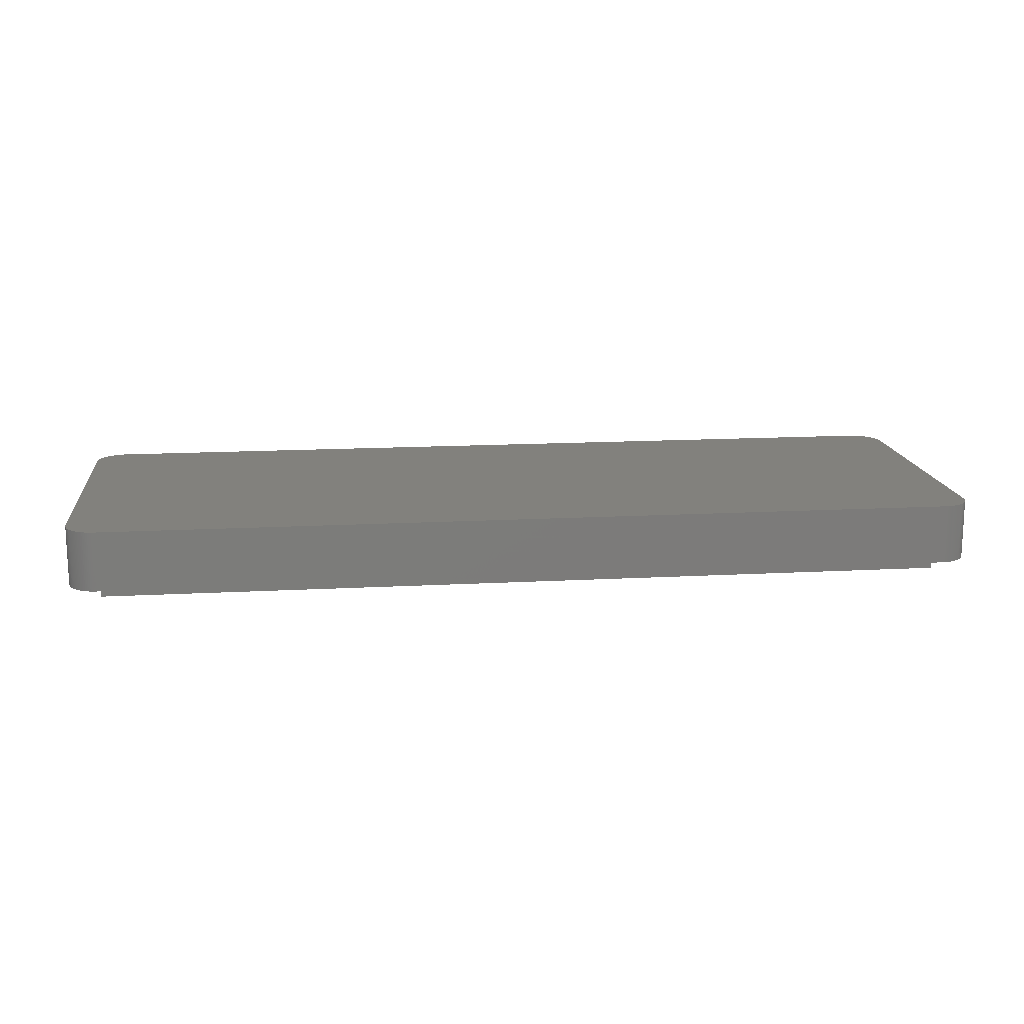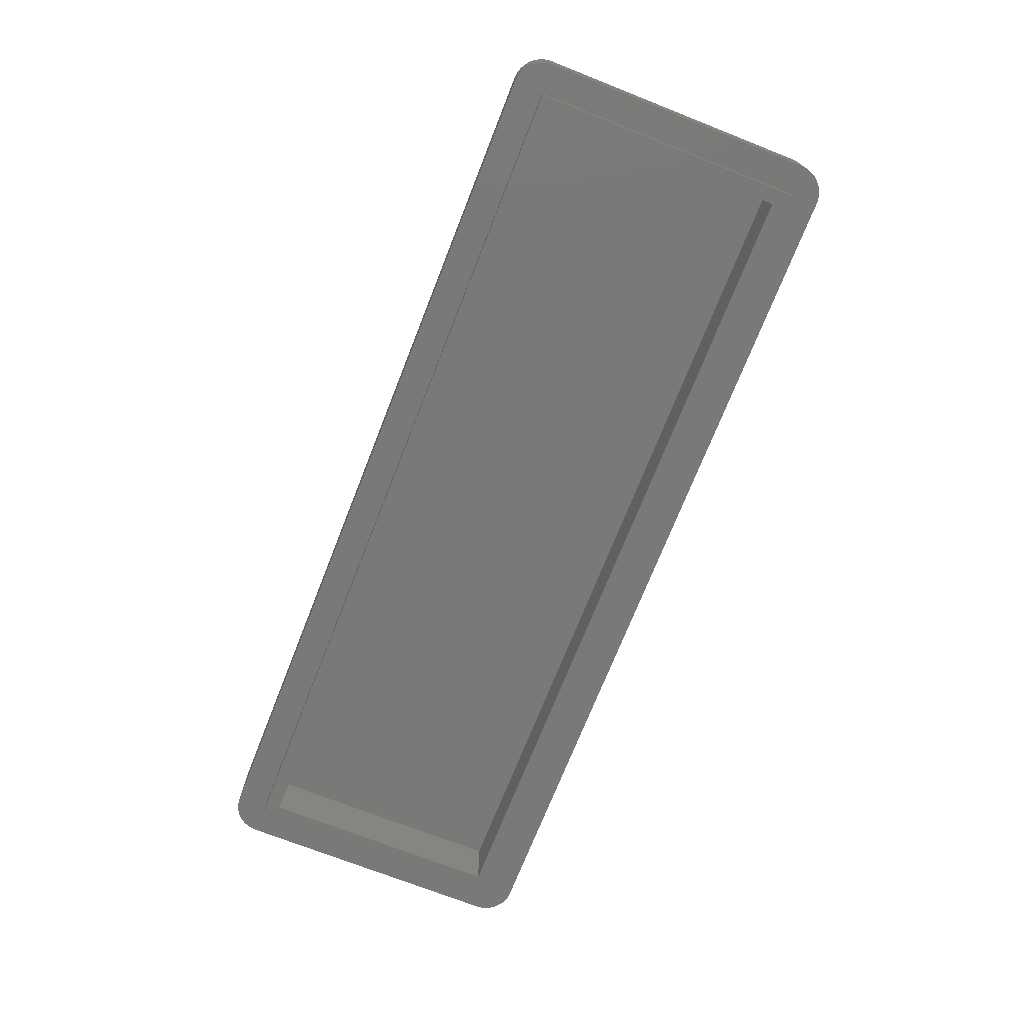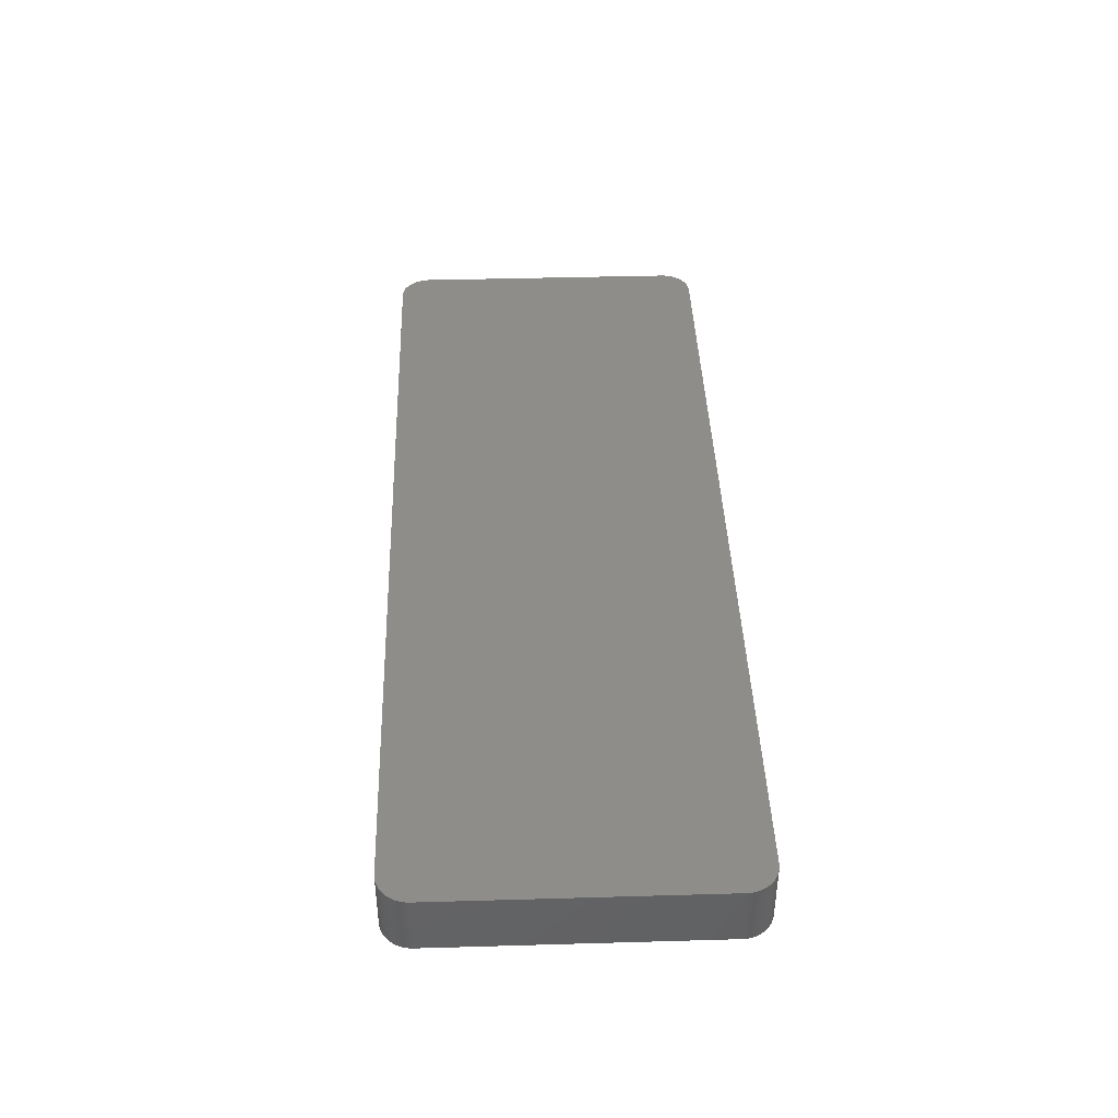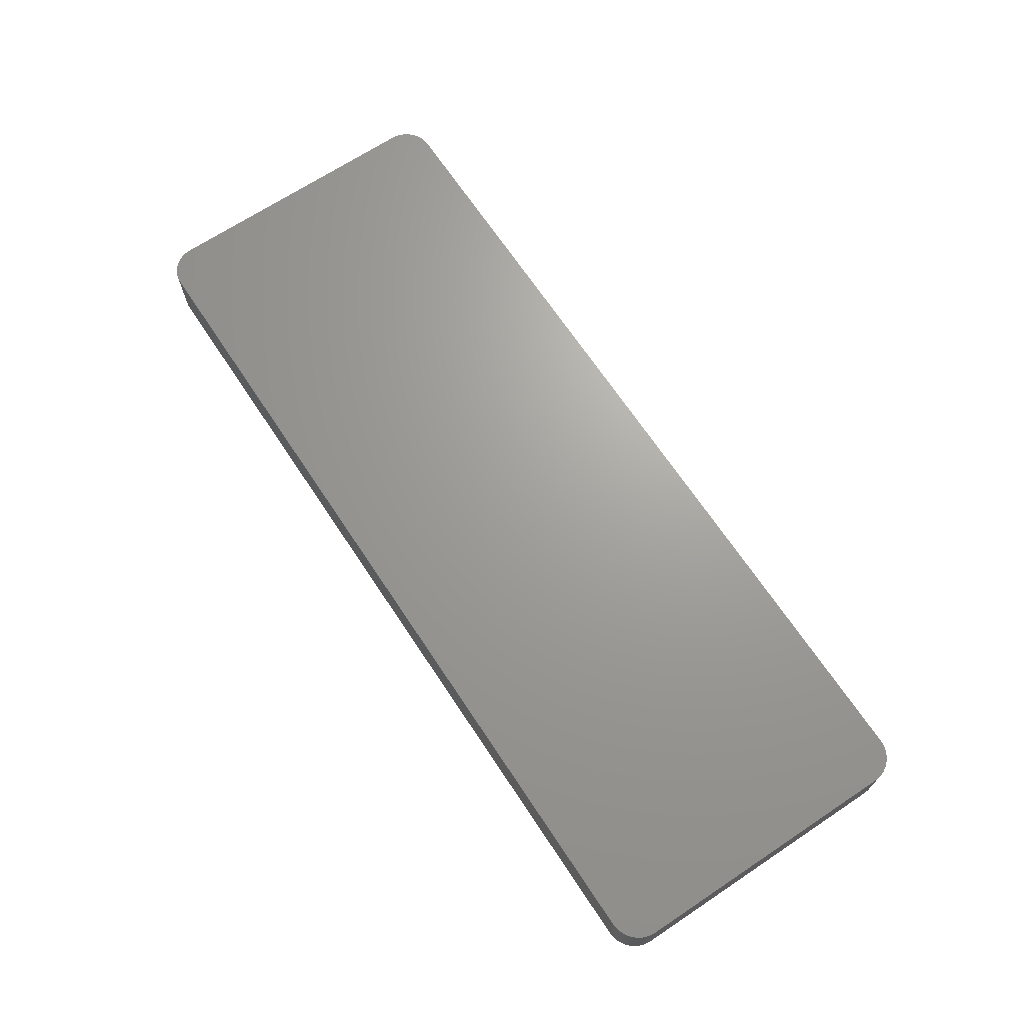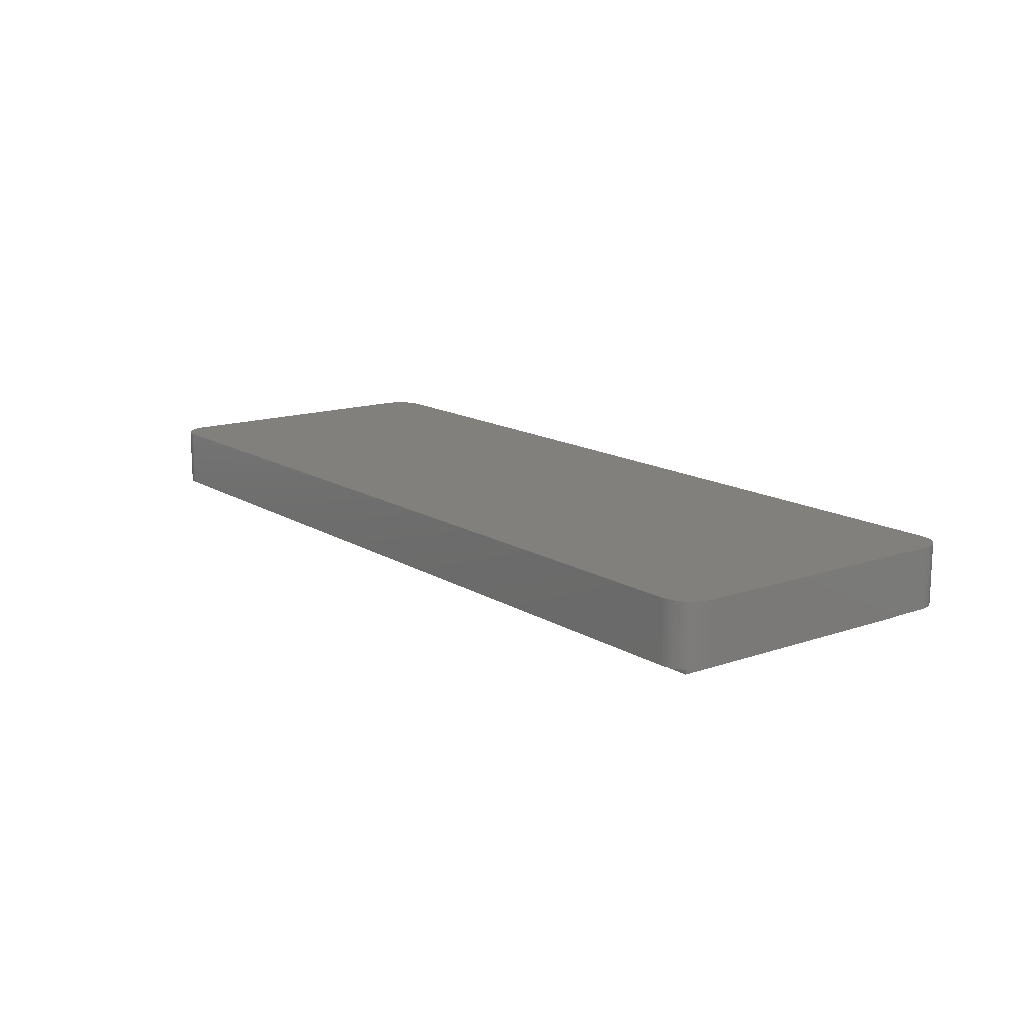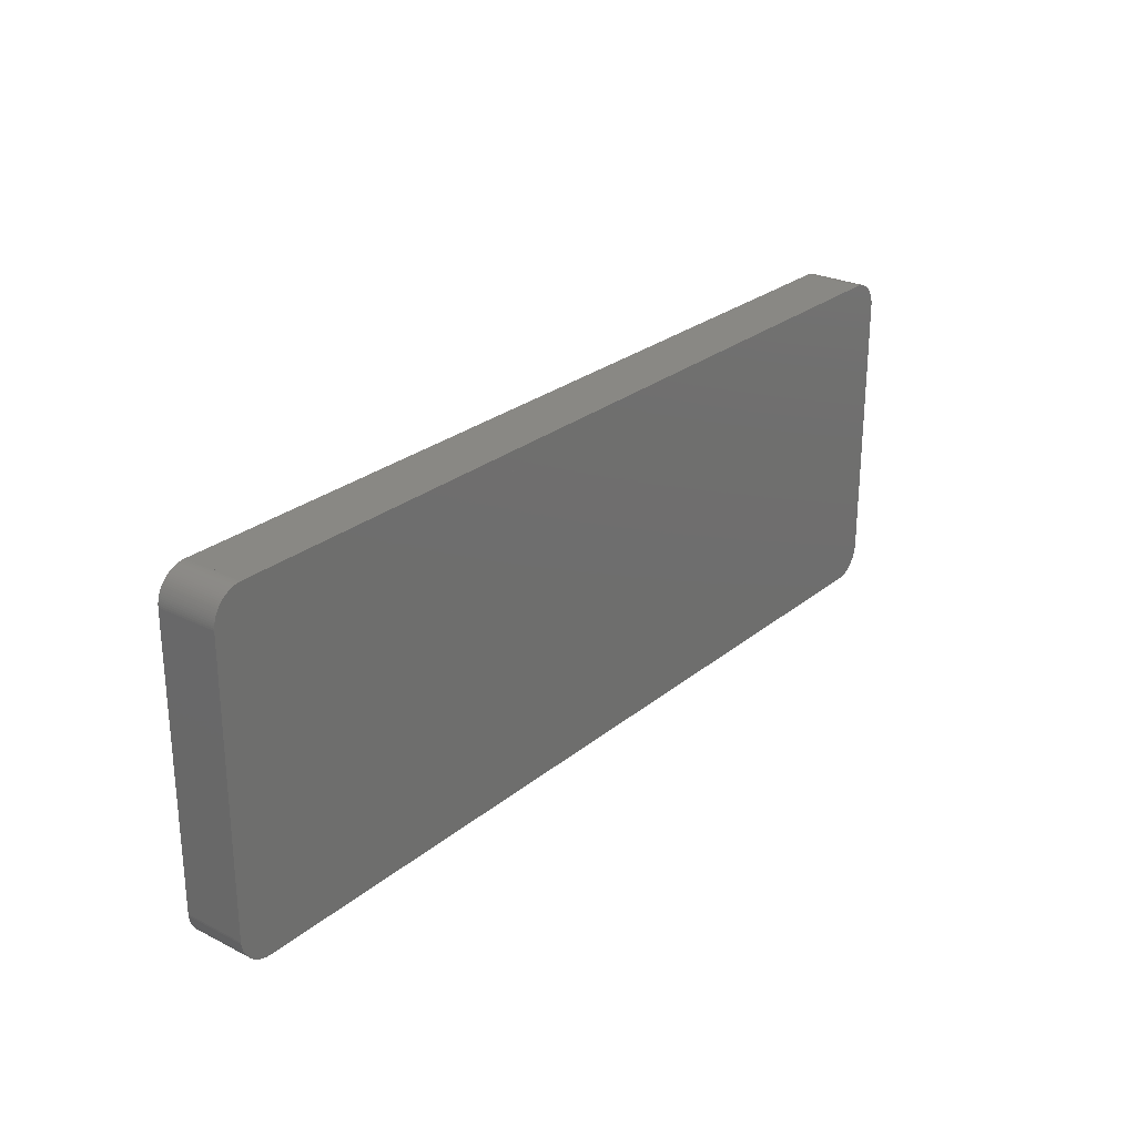
<metadata>
{"format":"stl","ext":"stl","renderer":"f3d","projection":"perspective","resolution":1024,"background":"white","views":[{"elev":15.2,"azim":173.4,"up":"+Z"},{"elev":-72.2,"azim":68.5,"up":"+Z"},{"elev":41.2,"azim":88.0,"up":"+Z"},{"elev":68.4,"azim":56.4,"up":"+Z"},{"elev":14.2,"azim":-127.1,"up":"+Z"},{"elev":26.1,"azim":-51.7,"up":"+Y"}]}
</metadata>
<code>
# stl→obj: 232 verts, 484 faces
v -122.3 -36.3 92
v -122.3 -36.3 108
v -122.3 36.3 92
v -122.3 36.3 108
v -122.3 36.55 92
v -122.3 37.05 92
v -122.2 37.54 92
v -122.1 38.03 92
v -122 38.51 92
v -121.8 38.98 92
v -121.7 39.45 92
v -121.4 39.9 92
v -121.2 40.34 92
v -120.9 40.76 92
v -120.7 41.16 92
v -120.3 41.55 92
v -120 41.91 92
v -119.6 42.26 92
v -119.3 42.58 92
v -118.9 42.87 92
v -118.4 43.14 92
v -118 43.39 92
v -117.6 43.6 92
v -117.1 43.79 92
v -116.6 43.95 92
v -116.1 44.08 92
v -115.7 44.18 92
v -115.2 44.25 92
v -114.7 44.29 92
v -114.3 44.3 92
v 114.3 44.3 92
v -114.3 -36.3 92
v -114.3 36.3 92
v 114.3 36.3 92
v 122.1 38.27 92
v 122.2 37.78 92
v 122.2 37.29 92
v 122.3 36.8 92
v 122.3 36.3 92
v 121.9 38.75 92
v 114.3 -36.3 92
v 122.3 -36.3 92
v 122.3 -36.8 92
v -114.7 -44.29 92
v -114.3 -44.3 92
v 114.4 44.3 92
v 114.9 44.28 92
v 115.4 44.22 92
v 115.9 44.14 92
v 116.4 44.02 92
v 116.9 43.88 92
v 117.3 43.7 92
v 117.8 43.5 92
v 118.2 43.27 92
v 118.7 43.01 92
v 119.1 42.73 92
v 119.5 42.42 92
v 119.8 42.09 92
v 120.2 41.73 92
v 120.5 41.36 92
v 120.8 40.96 92
v 121.1 40.55 92
v 121.3 40.12 92
v 121.6 39.67 92
v 121.7 39.22 92
v 114.3 -44.3 92
v 122.2 -37.29 92
v 122.2 -37.78 92
v 122.1 -38.27 92
v 121.9 -38.75 92
v 121.7 -39.22 92
v 121.6 -39.67 92
v 121.3 -40.12 92
v 121.1 -40.55 92
v 120.8 -40.96 92
v 120.5 -41.36 92
v 120.2 -41.73 92
v 119.8 -42.09 92
v 119.5 -42.42 92
v 119.1 -42.73 92
v 118.7 -43.01 92
v 118.2 -43.27 92
v 117.8 -43.5 92
v 117.3 -43.7 92
v 116.9 -43.88 92
v 116.4 -44.02 92
v 115.9 -44.14 92
v 115.4 -44.22 92
v 114.9 -44.28 92
v 114.4 -44.3 92
v -115.2 -44.25 92
v -115.7 -44.18 92
v -116.1 -44.08 92
v -116.6 -43.95 92
v -117.1 -43.79 92
v -117.6 -43.6 92
v -118 -43.39 92
v -118.4 -43.14 92
v -118.9 -42.87 92
v -119.3 -42.58 92
v -119.6 -42.26 92
v -120 -41.91 92
v -120.3 -41.55 92
v -120.7 -41.16 92
v -120.9 -40.76 92
v -121.2 -40.34 92
v -121.4 -39.9 92
v -121.7 -39.45 92
v -121.8 -38.98 92
v -122 -38.51 92
v -122.1 -38.03 92
v -122.2 -37.54 92
v -122.3 -37.05 92
v -122.3 -36.55 92
v -114.3 -44.3 108
v 114.3 -44.3 108
v -122.3 -37.05 108
v -122.3 -36.55 108
v -122.2 -37.54 108
v -122.1 -38.03 108
v -122 -38.51 108
v -121.8 -38.98 108
v -121.7 -39.45 108
v -121.4 -39.9 108
v -121.2 -40.34 108
v -120.9 -40.76 108
v -120.7 -41.16 108
v -120.3 -41.55 108
v -120 -41.91 108
v -119.6 -42.26 108
v -119.3 -42.58 108
v -118.9 -42.87 108
v -118.4 -43.14 108
v -118 -43.39 108
v -117.6 -43.6 108
v -117.1 -43.79 108
v -116.6 -43.95 108
v -116.1 -44.08 108
v -115.7 -44.18 108
v -115.2 -44.25 108
v -114.7 -44.29 108
v 114.4 -44.3 108
v 114.9 -44.28 108
v 115.4 -44.22 108
v 115.9 -44.14 108
v 116.4 -44.02 108
v 116.9 -43.88 108
v 117.3 -43.7 108
v 117.8 -43.5 108
v 118.2 -43.27 108
v 118.7 -43.01 108
v 119.1 -42.73 108
v 119.5 -42.42 108
v 119.8 -42.09 108
v 120.2 -41.73 108
v 120.5 -41.36 108
v 120.8 -40.96 108
v 121.1 -40.55 108
v 121.3 -40.12 108
v 121.6 -39.67 108
v 121.7 -39.22 108
v 121.9 -38.75 108
v 122.1 -38.27 108
v 122.2 -37.78 108
v 122.2 -37.29 108
v 122.3 -36.8 108
v 122.3 -36.3 108
v 122.3 36.3 108
v -122.3 36.55 108
v -122.2 37.54 108
v -122.3 37.05 108
v 114.3 44.3 108
v -114.3 44.3 108
v 122.3 36.8 108
v -122.1 38.03 108
v -122 38.51 108
v -121.8 38.98 108
v -121.7 39.45 108
v -121.4 39.9 108
v -121.2 40.34 108
v -120.9 40.76 108
v -120.7 41.16 108
v -120.3 41.55 108
v -120 41.91 108
v -119.6 42.26 108
v -119.3 42.58 108
v -118.9 42.87 108
v -118.4 43.14 108
v -118 43.39 108
v -117.6 43.6 108
v -117.1 43.79 108
v -116.6 43.95 108
v -116.1 44.08 108
v -115.7 44.18 108
v -115.2 44.25 108
v -114.7 44.29 108
v 114.4 44.3 108
v 114.9 44.28 108
v 115.4 44.22 108
v 115.9 44.14 108
v 116.4 44.02 108
v 116.9 43.88 108
v 117.3 43.7 108
v 117.8 43.5 108
v 118.2 43.27 108
v 118.7 43.01 108
v 119.1 42.73 108
v 119.5 42.42 108
v 119.8 42.09 108
v 120.2 41.73 108
v 120.5 41.36 108
v 120.8 40.96 108
v 121.1 40.55 108
v 121.3 40.12 108
v 121.6 39.67 108
v 121.7 39.22 108
v 121.9 38.75 108
v 122.1 38.27 108
v 122.2 37.78 108
v 122.2 37.29 108
v -114.3 -36.3 88
v -114.3 36.3 88
v 114.3 36.3 88
v 114.3 -36.3 88
v 110.3 -32.3 88
v -110.3 -32.3 88
v 110.3 32.3 88
v -110.3 32.3 88
v -110.3 32.3 103.9
v -110.3 -32.3 103.9
v 110.3 32.3 103.9
v 110.3 -32.3 103.9
f 1 2 3
f 3 2 4
f 2 1 1
f 2 2 1
f 1 3 1
f 1 3 3
f 3 5 6
f 3 6 1
f 1 6 7
f 1 7 8
f 1 8 9
f 1 9 10
f 1 10 11
f 1 11 12
f 1 12 13
f 1 13 14
f 1 14 15
f 1 15 16
f 1 16 17
f 1 17 18
f 1 18 19
f 1 19 20
f 1 20 21
f 1 21 22
f 1 22 23
f 1 23 24
f 1 24 25
f 1 25 26
f 1 26 27
f 1 27 28
f 1 28 29
f 1 29 30
f 30 30 31
f 32 1 33
f 34 35 36
f 34 36 37
f 34 37 38
f 34 38 39
f 34 40 35
f 34 39 41
f 41 42 43
f 44 1 45
f 33 46 47
f 33 47 48
f 33 48 49
f 33 49 50
f 33 50 51
f 33 51 52
f 33 52 53
f 33 53 54
f 33 54 55
f 33 55 56
f 33 56 57
f 33 57 58
f 33 58 59
f 33 59 60
f 33 60 61
f 33 61 62
f 33 62 63
f 33 63 64
f 33 64 65
f 33 65 40
f 33 40 34
f 66 45 45
f 30 31 33
f 30 33 1
f 1 32 43
f 39 42 41
f 32 41 43
f 1 43 67
f 1 67 68
f 1 68 69
f 1 69 70
f 1 70 71
f 1 71 72
f 1 72 73
f 1 73 74
f 1 74 75
f 1 75 76
f 1 76 77
f 1 77 78
f 1 78 79
f 1 79 80
f 1 80 81
f 1 81 82
f 1 82 83
f 1 83 84
f 1 84 85
f 1 85 86
f 1 86 87
f 1 87 88
f 1 88 89
f 1 89 90
f 1 90 66
f 1 66 66
f 1 66 45
f 33 31 46
f 33 31 31
f 1 44 91
f 1 91 92
f 1 92 93
f 1 93 94
f 1 94 95
f 1 95 96
f 1 96 97
f 1 97 98
f 1 98 99
f 1 99 100
f 1 100 101
f 1 101 102
f 1 102 103
f 1 103 104
f 1 104 105
f 1 105 106
f 1 106 107
f 1 107 108
f 1 108 109
f 1 109 110
f 1 110 111
f 1 111 112
f 1 112 113
f 1 113 114
f 3 4 3
f 3 4 4
f 115 116 4
f 4 2 2
f 117 4 2
f 118 117 2
f 117 119 4
f 119 120 4
f 120 121 4
f 121 122 4
f 122 123 4
f 123 124 4
f 124 125 4
f 125 126 4
f 126 127 4
f 127 128 4
f 128 129 4
f 129 130 4
f 130 131 4
f 131 132 4
f 132 133 4
f 133 134 4
f 134 135 4
f 135 136 4
f 136 137 4
f 137 138 4
f 138 139 4
f 139 140 4
f 140 141 4
f 141 115 4
f 116 142 4
f 115 116 115
f 116 116 4
f 142 143 4
f 143 144 4
f 144 145 4
f 145 146 4
f 146 147 4
f 147 148 4
f 148 149 4
f 149 150 4
f 150 151 4
f 151 152 4
f 152 153 4
f 153 154 4
f 154 155 4
f 155 156 4
f 156 157 4
f 157 158 4
f 158 159 4
f 159 160 4
f 160 161 4
f 161 162 4
f 162 163 4
f 163 164 4
f 164 165 4
f 165 166 4
f 166 167 4
f 167 168 4
f 169 170 171
f 172 173 173
f 167 4 4
f 168 174 4
f 169 175 170
f 169 176 175
f 169 177 176
f 169 178 177
f 169 179 178
f 169 180 179
f 169 181 180
f 169 182 181
f 169 183 182
f 169 184 183
f 169 185 184
f 169 186 185
f 169 187 186
f 169 188 187
f 169 189 188
f 169 190 189
f 169 191 190
f 169 192 191
f 169 193 192
f 169 194 193
f 169 195 194
f 169 196 195
f 169 173 196
f 169 172 173
f 169 172 172
f 169 197 172
f 169 198 197
f 169 199 198
f 169 200 199
f 169 201 200
f 169 202 201
f 169 203 202
f 169 204 203
f 169 205 204
f 169 206 205
f 169 207 206
f 169 208 207
f 169 209 208
f 169 210 209
f 169 211 210
f 169 212 211
f 169 213 212
f 169 214 213
f 169 215 214
f 169 216 215
f 169 217 216
f 169 218 217
f 169 219 218
f 169 220 219
f 169 174 220
f 169 4 174
f 114 118 1
f 1 118 2
f 114 113 118
f 118 113 117
f 113 112 117
f 117 112 119
f 112 111 119
f 119 111 120
f 111 110 120
f 120 110 121
f 110 109 121
f 121 109 122
f 109 108 122
f 122 108 123
f 108 107 123
f 123 107 124
f 107 106 124
f 124 106 125
f 106 105 125
f 125 105 126
f 105 104 126
f 126 104 127
f 104 103 127
f 127 103 128
f 103 102 128
f 128 102 129
f 129 102 101
f 130 129 101
f 130 101 100
f 131 130 100
f 131 100 99
f 132 131 99
f 132 99 98
f 133 132 98
f 133 98 97
f 134 133 97
f 134 97 96
f 135 134 96
f 135 96 95
f 136 135 95
f 136 95 94
f 137 136 94
f 137 94 93
f 138 137 93
f 138 93 92
f 139 138 92
f 139 92 91
f 140 139 91
f 140 91 44
f 141 140 44
f 141 44 45
f 115 141 45
f 45 115 45
f 45 115 115
f 115 45 66
f 116 115 66
f 116 66 66
f 116 116 66
f 116 66 90
f 142 116 90
f 142 90 89
f 143 142 89
f 143 89 88
f 144 143 88
f 144 88 87
f 145 144 87
f 145 87 86
f 146 145 86
f 146 86 85
f 147 146 85
f 147 85 84
f 148 147 84
f 148 84 83
f 149 148 83
f 149 83 82
f 150 149 82
f 150 82 81
f 151 150 81
f 151 81 80
f 152 151 80
f 152 80 79
f 153 152 79
f 153 79 78
f 154 153 78
f 154 78 77
f 155 154 77
f 155 77 76
f 156 155 76
f 156 76 75
f 157 156 75
f 157 75 74
f 158 157 74
f 158 74 73
f 159 158 73
f 159 73 72
f 160 159 72
f 160 72 71
f 161 160 71
f 161 71 70
f 162 161 70
f 162 70 69
f 163 162 69
f 163 69 68
f 164 163 68
f 164 68 67
f 165 164 67
f 165 67 43
f 166 165 43
f 166 43 42
f 167 166 42
f 167 42 39
f 168 167 39
f 39 38 174
f 168 39 174
f 38 37 220
f 174 38 220
f 37 36 219
f 220 37 219
f 36 35 218
f 219 36 218
f 35 40 217
f 218 35 217
f 40 65 216
f 217 40 216
f 65 64 215
f 216 65 215
f 64 63 214
f 215 64 214
f 63 62 213
f 214 63 213
f 62 61 212
f 213 62 212
f 61 60 211
f 212 61 211
f 60 59 210
f 211 60 210
f 59 58 209
f 210 59 209
f 57 208 58
f 58 208 209
f 56 207 57
f 57 207 208
f 55 206 56
f 56 206 207
f 54 205 55
f 55 205 206
f 53 204 54
f 54 204 205
f 52 203 53
f 53 203 204
f 51 202 52
f 52 202 203
f 50 201 51
f 51 201 202
f 49 200 50
f 50 200 201
f 48 199 49
f 49 199 200
f 47 198 48
f 48 198 199
f 46 197 47
f 47 197 198
f 31 172 46
f 46 172 197
f 172 31 31
f 172 172 31
f 30 173 31
f 31 173 172
f 30 173 30
f 30 173 173
f 29 196 30
f 30 196 173
f 28 195 29
f 29 195 196
f 27 194 28
f 28 194 195
f 26 193 27
f 27 193 194
f 25 192 26
f 26 192 193
f 24 191 25
f 25 191 192
f 23 190 24
f 24 190 191
f 22 189 23
f 23 189 190
f 21 188 22
f 22 188 189
f 20 187 21
f 21 187 188
f 19 186 20
f 20 186 187
f 18 185 19
f 19 185 186
f 17 184 18
f 18 184 185
f 16 183 17
f 17 183 184
f 15 182 16
f 16 182 183
f 14 181 15
f 15 181 182
f 13 180 14
f 14 180 181
f 12 179 13
f 13 179 180
f 11 178 12
f 12 178 179
f 10 177 11
f 11 177 178
f 9 176 10
f 10 176 177
f 8 175 9
f 9 175 176
f 7 170 8
f 8 170 175
f 6 171 7
f 7 171 170
f 5 169 6
f 6 169 171
f 3 4 5
f 5 4 169
f 221 32 222
f 222 32 33
f 222 33 223
f 223 33 34
f 41 224 223
f 34 41 223
f 32 221 224
f 41 32 224
f 225 224 226
f 227 222 223
f 221 222 228
f 221 228 226
f 221 226 224
f 224 225 223
f 225 227 223
f 228 222 227
f 228 229 230
f 226 228 230
f 227 231 229
f 228 227 229
f 231 227 232
f 232 227 225
f 232 225 230
f 230 225 226
f 231 232 229
f 229 232 230

</code>
